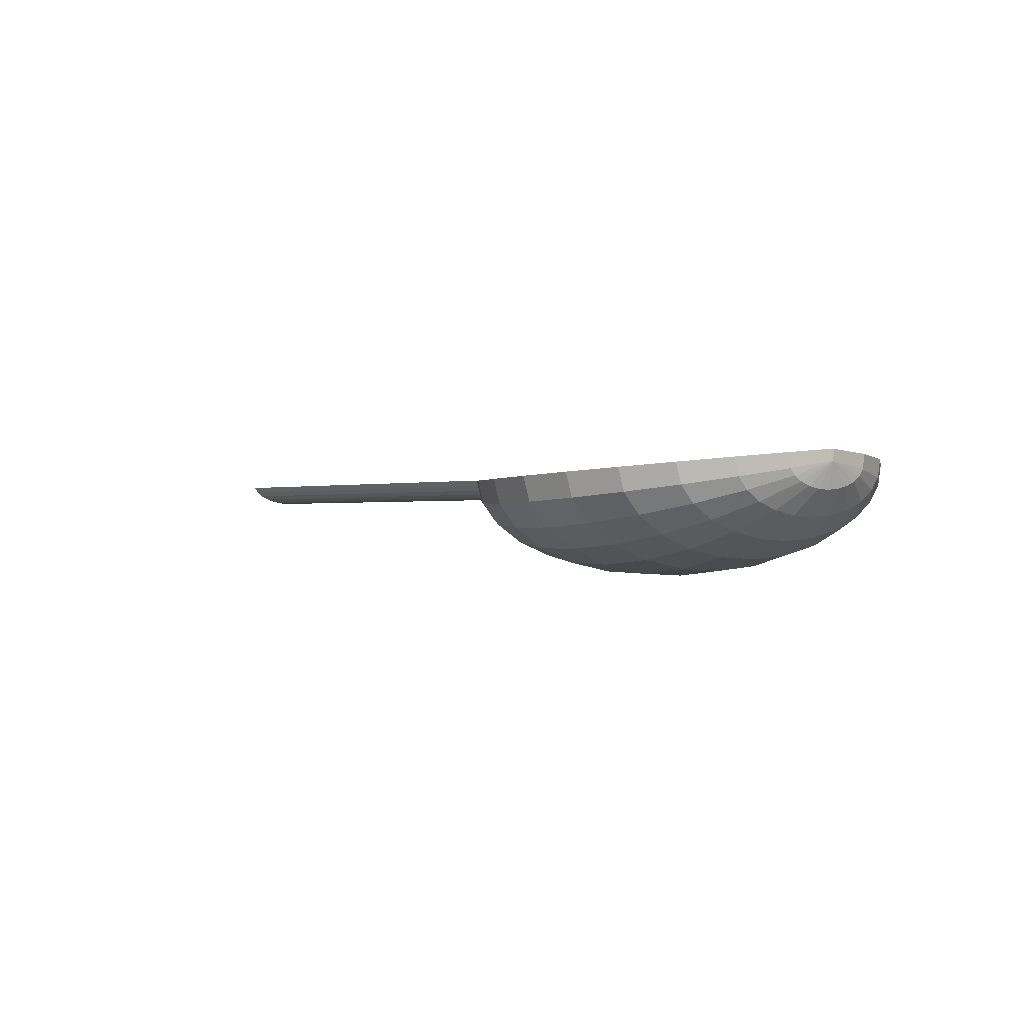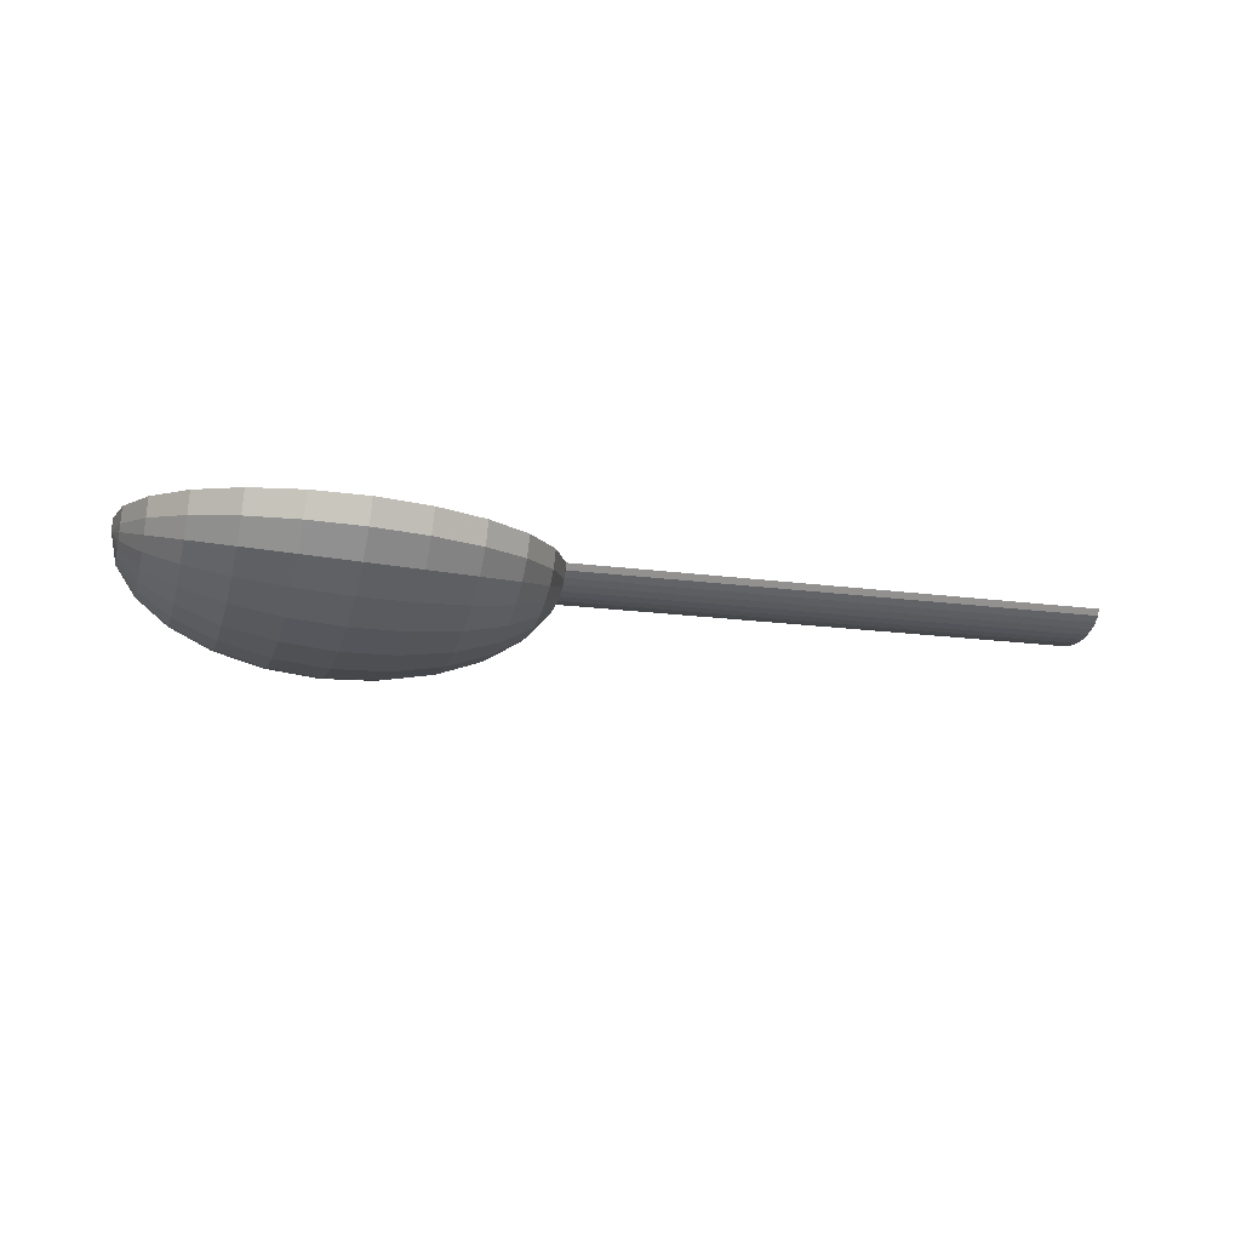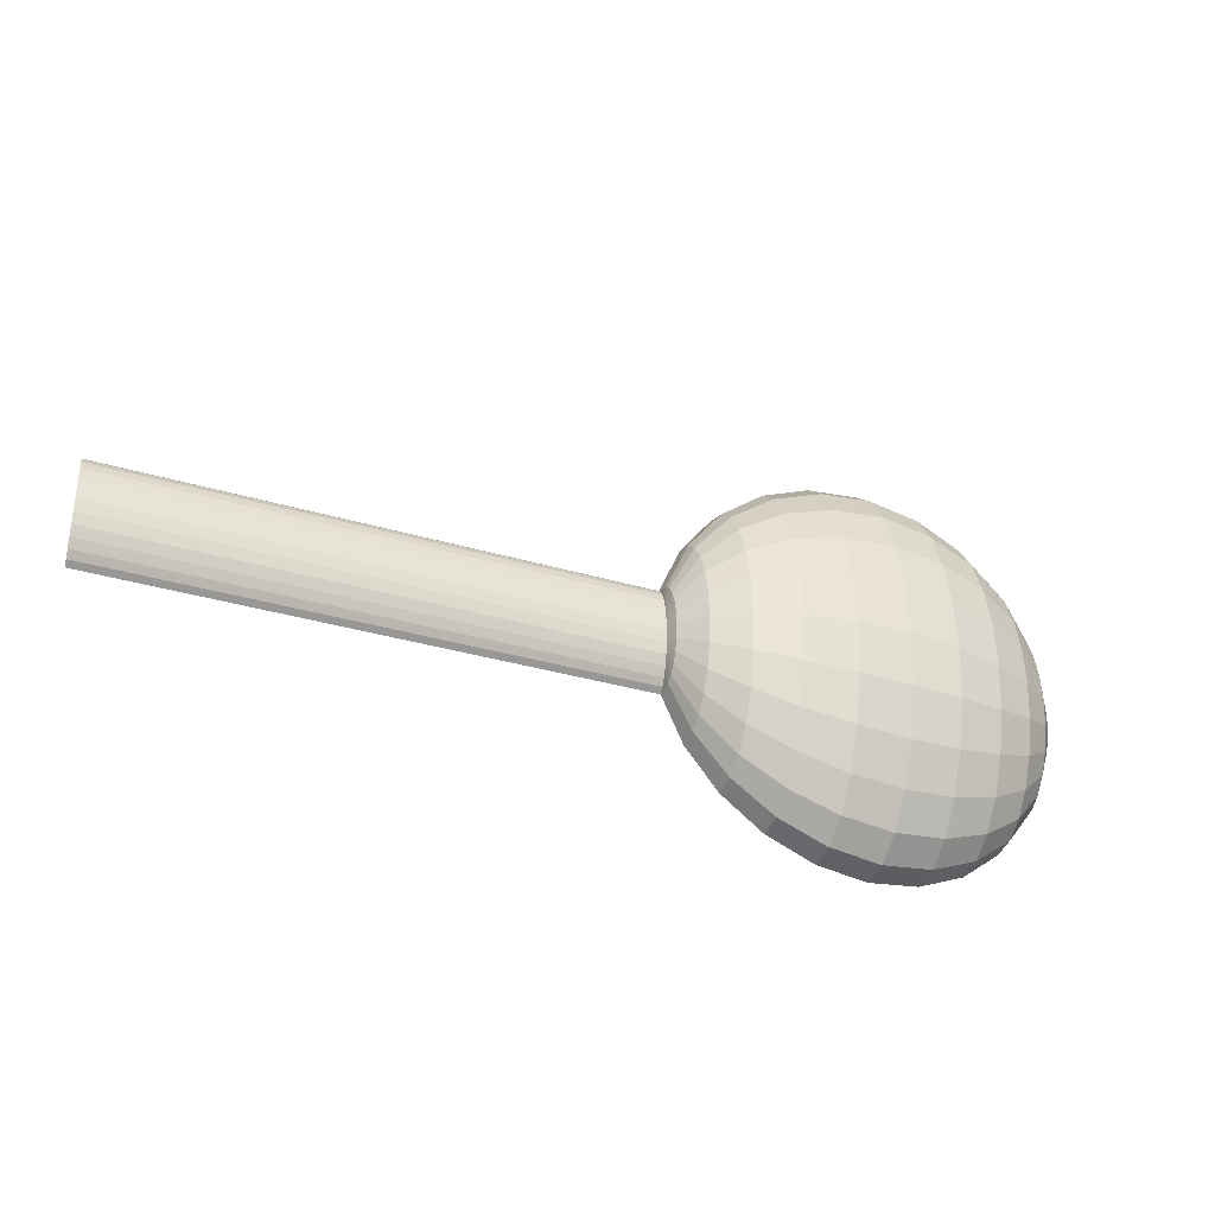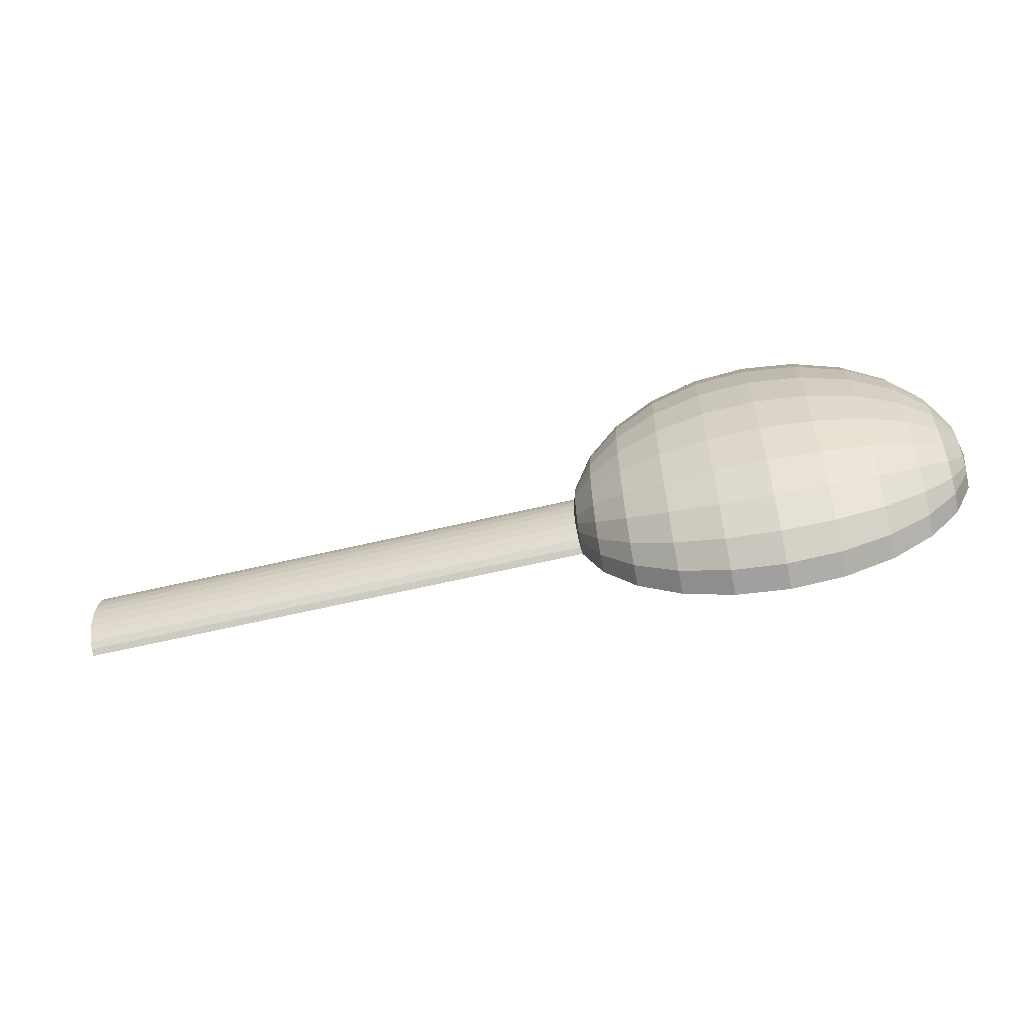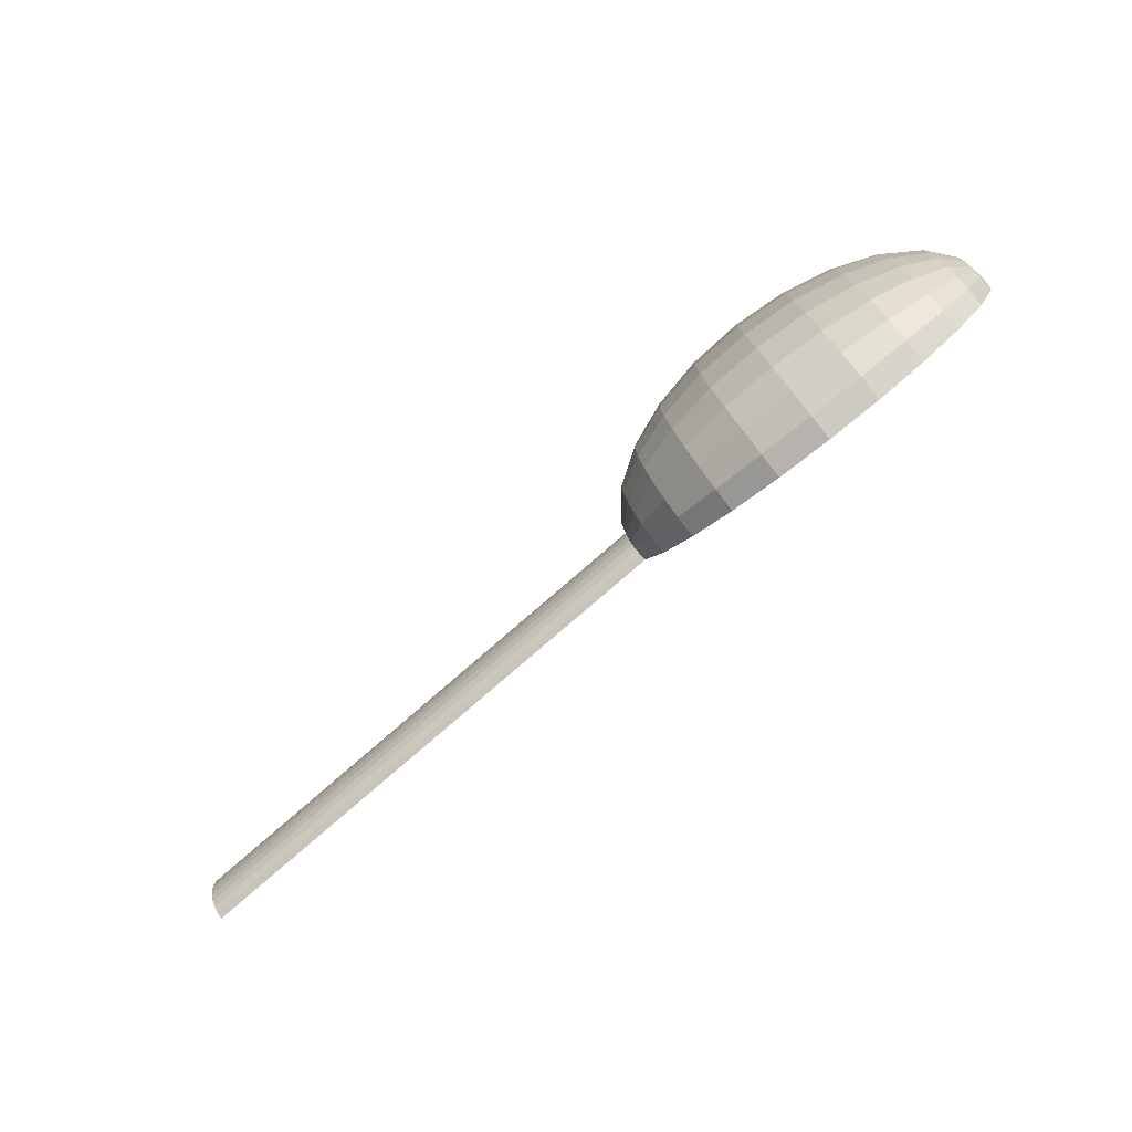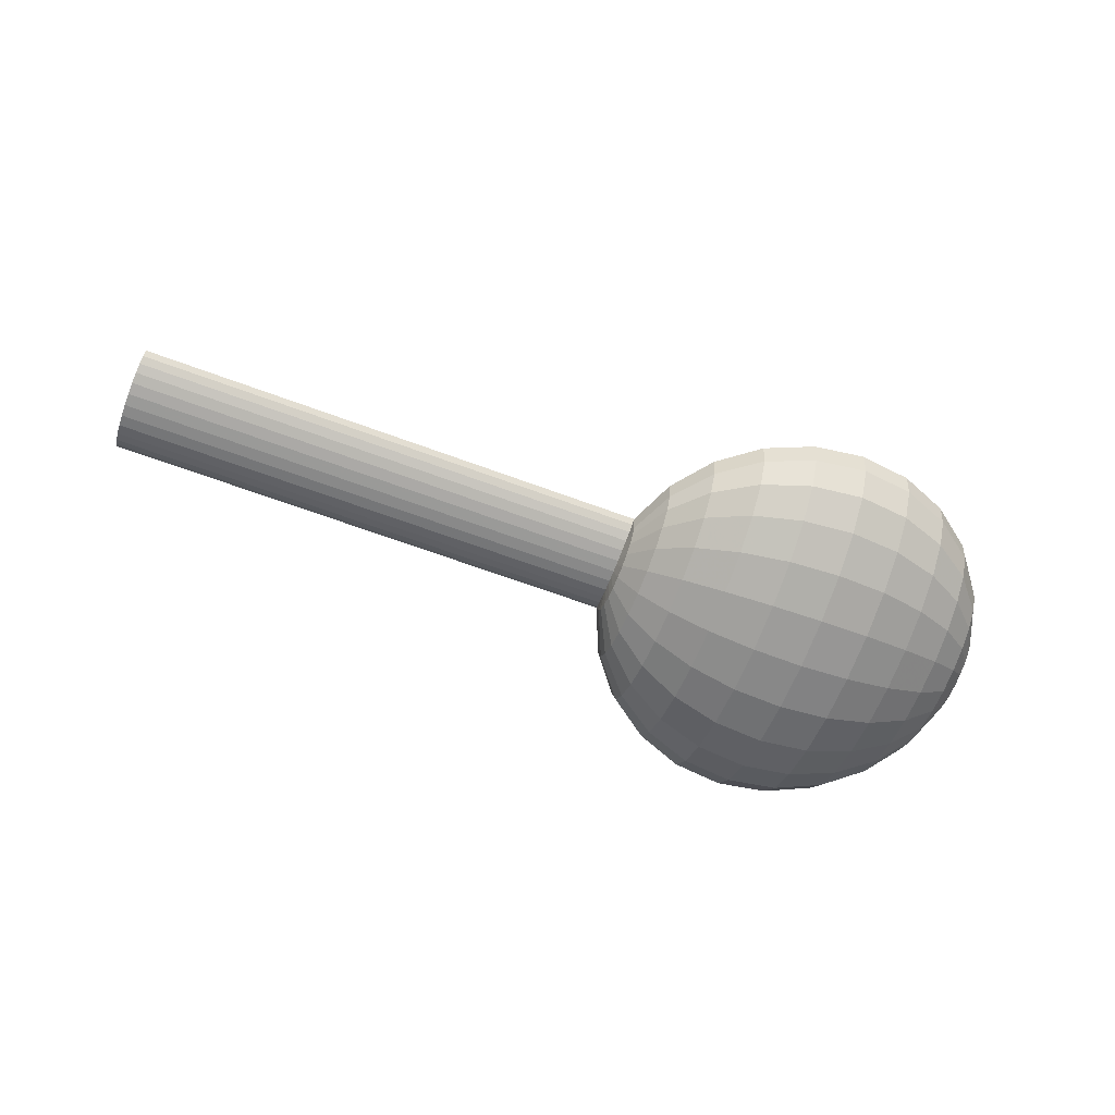
<metadata>
{"format":"obj","ext":"obj","renderer":"f3d","projection":"perspective","resolution":1024,"background":"white","views":[{"elev":0.6,"azim":-129.6,"up":"+Z"},{"elev":-14.4,"azim":-14.7,"up":"+Z"},{"elev":-32.6,"azim":158.2,"up":"+Y"},{"elev":-61.1,"azim":-165.5,"up":"+Y"},{"elev":-79.1,"azim":-138.2,"up":"+Y"},{"elev":-66.4,"azim":159.3,"up":"+Z"}]}
</metadata>
<code>
v 0.7089 -0.05883 0.02681
v 0.142 -0.05403 0.02921
v 0.7096 -0.05403 0.0206
v 0.1413 -0.05883 0.03542
v -0.2886 4.352e-08 0.0514
v -0.2823 0.04004 0.03099
v -0.282 0.04904 0.03685
v -0.2609 0.09474 0.02244
v -0.2615 0.07736 0.01113
v -0.1325 0.0547 -0.05967
v -0.1319 0.1057 -0.04913
v -0.07615 0.05663 -0.06647
v -0.07554 0.1094 -0.05556
v -0.1846 0.04904 -0.04615
v -0.184 0.09474 -0.0367
v 0.03387 0.04904 -0.05852
v -0.01941 0.0547 -0.06607
v 0.0344 0.09474 -0.04907
v -0.01881 0.1057 -0.05553
v 0.08006 0.04004 -0.04431
v 0.0805 0.07736 -0.0366
v 0.03903 0.1894 0.0326
v -0.01519 0.2041 0.008527
v 0.03766 0.183 0.008368
v -0.01374 0.2109 0.03417
v -0.1848 4.996e-08 -0.04937
v -0.229 4.93e-08 -0.02945
v -0.2289 0.04004 -0.02682
v -0.2625 4.794e-08 -0.004865
v -0.2623 0.02831 -0.003004
v -0.07327 0.1895 -0.01558
v -0.01787 0.1494 -0.03877
v -0.01663 0.183 -0.01692
v -0.07455 0.1547 -0.0382
v 0.03637 0.1641 -0.01445
v 0.03526 0.134 -0.03404
v 0.1434 -0.02575 0.01561
v 0.7113 -0.01319 0.004849
v 0.7111 -0.02575 0.006991
v 0.1437 -0.01319 0.01347
v 0.7114 2.198e-08 0.004123
v 0.1437 3.586e-08 0.01274
v 0.1404 0.0547 0.01977
v 0.1413 0.05883 0.03542
v 0.1483 3.448e-08 0.02667
v 0.1489 0.003163 0.03866
v 0.0844 -0.1552 0.03229
v 0.1182 -0.1057 0.01419
v 0.08315 -0.1494 0.0103
v 0.1193 -0.1107 0.03325
v 0.1404 -0.0547 0.01977
v -0.2823 -0.04004 0.03099
v -0.2826 -0.02831 0.0265
v -0.2615 -0.07736 0.01113
v -0.262 -0.0547 0.002451
v -0.2623 -0.02831 -0.003004
v -0.2284 -0.07736 -0.0191
v -0.2289 -0.04004 -0.02682
v 0.14 0.04904 0.01295
v -0.2816 0.0547 0.04367
v -0.2245 0.1552 0.04978
v -0.2602 0.1057 0.03561
v -0.2258 0.1494 0.02779
v -0.2591 0.1107 0.05467
v 0.08119 0.1094 -0.02432
v 0.0821 0.134 -0.008328
v 0.1168 0.07736 -0.01029
v 0.1175 0.09474 0.001017
v 0.1175 -0.09474 0.001017
v 0.0821 -0.134 -0.008328
v 0.14 -0.04904 0.01295
v -0.2816 -0.0547 0.04367
v -0.282 -0.04904 0.03685
v -0.2609 -0.09474 0.02244
v -0.2277 -0.1094 -0.006831
v 0.116 0.02831 -0.02443
v 0.1163 0.0547 -0.01897
v 0.1393 0.01466 -0.000219
v 0.1394 0.02831 0.002605
v -0.2827 0.01466 0.02368
v -0.2826 0.02831 0.0265
v 0.1397 0.04004 0.007097
v -0.184 -0.09474 -0.0367
v -0.1832 -0.134 -0.02167
v -0.1319 -0.1057 -0.04913
v -0.1309 -0.1494 -0.03236
v -0.07554 -0.1094 -0.05556
v -0.07455 -0.1547 -0.0382
v 0.1392 3.723e-08 -0.001182
v 0.1393 -0.01466 -0.000219
v 0.08006 -0.04004 -0.04431
v 0.1159 4.01e-08 -0.02629
v 0.07991 4.29e-08 -0.04694
v 0.116 -0.02831 -0.02443
v 0.1163 -0.0547 -0.01897
v 0.1394 -0.02831 0.002605
v -0.2827 -0.01466 0.02368
v 0.1397 -0.04004 0.007097
v 0.03387 -0.04904 -0.05852
v 0.03369 4.543e-08 -0.06174
v 0.08315 0.1494 0.0103
v 0.0844 0.1552 0.03229
v 0.1182 0.1057 0.01419
v 0.1193 0.1107 0.03325
v -0.07636 4.904e-08 -0.07019
v -0.1325 -0.0547 -0.05967
v -0.07615 -0.05663 -0.06647
v -0.1327 4.987e-08 -0.06327
v -0.01663 -0.183 -0.01692
v -0.01787 -0.1494 -0.03877
v -0.07327 -0.1895 -0.01558
v 0.03637 -0.1641 -0.01445
v 0.03526 -0.134 -0.03404
v 0.08119 -0.1094 -0.02432
v 0.1489 -0.003163 0.03866
v 0.7113 0.01319 0.004849
v 0.1437 0.01319 0.01347
v -0.2807 0.05883 0.05932
v -0.2879 0.003163 0.0634
v -0.2807 -0.05883 0.05932
v -0.2879 -0.003163 0.0634
v 0.0805 -0.07736 -0.0366
v 0.1168 -0.07736 -0.01029
v -0.2268 0.134 0.009165
v -0.1808 0.183 0.02074
v -0.1297 0.183 -0.01051
v -0.1283 0.2041 0.01493
v -0.1821 0.1641 -0.002076
v -0.1309 0.1494 -0.03236
v -0.2277 0.1094 -0.006831
v 0.142 0.05403 0.02921
v 0.7089 0.05883 0.02681
v 0.7096 0.05403 0.0206
v 0.1426 0.04666 0.02367
v 0.7102 0.04666 0.01506
v 0.1431 0.03708 0.01907
v 0.7107 0.03708 0.01045
v 0.1434 0.02575 0.01561
v 0.7111 0.02575 0.006991
v -0.2602 -0.1057 0.03561
v -0.2268 -0.134 0.009164
v -0.1832 0.134 -0.02167
v 0.7107 -0.03708 0.01045
v 0.7102 -0.04666 0.01506
v 0.1431 -0.03708 0.01907
v 0.1426 -0.04666 0.02367
v -0.1821 -0.1641 -0.002076
v -0.1283 -0.2041 0.01493
v -0.1297 -0.183 -0.01051
v -0.1808 -0.183 0.02074
v -0.07178 -0.2113 0.01077
v -0.01519 -0.2041 0.008527
v -0.01881 -0.1057 -0.05553
v -0.01941 -0.0547 -0.06607
v 0.0344 -0.09474 -0.04907
v -0.262 0.0547 0.002451
v -0.1846 -0.04904 -0.04615
v -0.1794 0.1894 0.04497
v -0.1268 0.2109 0.04058
v -0.07178 0.2113 0.01077
v -0.2245 -0.1552 0.04978
v -0.2258 -0.1494 0.02779
v -0.2591 -0.1107 0.05467
v -0.1794 -0.1894 0.04497
v -0.0703 -0.2182 0.03689
v -0.01374 -0.2109 0.03417
v 0.03903 -0.1894 0.0326
v 0.03766 -0.183 0.008368
v -0.2284 0.07736 -0.0191
v -0.01962 4.753e-08 -0.06967
v -0.0703 0.2182 0.03689
v -0.2828 4.597e-08 0.02271
v -0.1268 -0.2109 0.04058
f 3 1 2
f 2 1 4
f 5 7 6
f 8 9 6
f 6 7 8
f 10 11 12
f 13 12 11
f 14 15 10
f 11 10 15
f 16 17 18
f 19 18 17
f 20 16 21
f 18 21 16
f 22 24 23
f 23 25 22
f 26 27 14
f 28 14 27
f 27 29 28
f 30 28 29
f 31 33 32
f 32 34 31
f 35 36 33
f 32 33 36
f 19 13 32
f 13 34 32
f 18 19 36
f 32 36 19
f 37 38 39
f 38 37 40
f 40 41 38
f 41 40 42
f 43 44 45
f 46 45 44
f 47 49 48
f 48 50 47
f 50 48 51
f 51 4 50
f 5 53 52
f 53 55 54
f 54 52 53
f 56 58 57
f 57 55 56
f 59 43 45
f 5 60 7
f 61 63 62
f 62 64 61
f 65 66 67
f 68 67 66
f 49 70 69
f 69 48 49
f 51 71 45
f 5 73 72
f 5 52 73
f 52 54 74
f 74 73 52
f 55 57 75
f 75 54 55
f 20 21 76
f 77 76 21
f 78 79 45
f 5 81 80
f 27 58 29
f 58 56 29
f 67 68 82
f 59 82 68
f 82 59 45
f 83 84 75
f 75 57 83
f 85 86 84
f 84 83 85
f 87 88 86
f 86 85 87
f 89 42 90
f 45 90 42
f 91 93 92
f 92 94 91
f 94 90 95
f 96 95 90
f 96 90 45
f 5 97 53
f 89 78 90
f 96 90 78
f 79 96 78
f 82 96 79
f 98 96 82
f 71 98 82
f 59 71 82
f 43 71 59
f 51 71 43
f 4 51 43
f 44 4 43
f 99 100 91
f 100 93 91
f 22 102 101
f 101 24 22
f 103 101 102
f 102 104 103
f 101 66 24
f 35 24 66
f 66 101 68
f 103 68 101
f 105 107 106
f 108 105 106
f 88 110 109
f 109 111 88
f 110 113 112
f 112 109 110
f 114 70 112
f 112 113 114
f 44 4 115
f 115 46 44
f 42 116 41
f 116 42 117
f 76 77 78
f 79 78 77
f 118 60 5
f 5 119 118
f 64 62 60
f 60 118 64
f 5 72 120
f 120 121 5
f 122 95 114
f 123 114 95
f 95 96 123
f 98 123 96
f 98 96 45
f 114 123 70
f 69 70 123
f 123 98 69
f 71 69 98
f 71 98 45
f 63 124 8
f 8 62 63
f 125 127 126
f 126 128 125
f 13 11 129
f 129 34 13
f 124 130 9
f 9 8 124
f 63 125 128
f 128 124 63
f 131 132 133
f 132 131 44
f 134 133 135
f 133 134 131
f 136 135 137
f 135 136 134
f 138 137 139
f 137 138 136
f 21 18 65
f 36 65 18
f 43 103 104
f 104 44 43
f 73 74 140
f 140 72 73
f 54 75 141
f 141 74 54
f 31 34 129
f 129 126 31
f 79 82 45
f 5 6 81
f 115 45 46
f 11 15 142
f 142 129 11
f 117 139 116
f 139 117 138
f 100 16 93
f 20 93 16
f 17 12 19
f 13 19 12
f 116 38 41
f 38 116 139
f 38 139 39
f 39 139 137
f 39 137 143
f 143 137 135
f 143 135 144
f 144 135 3
f 3 135 133
f 3 133 1
f 1 133 132
f 145 144 146
f 144 145 143
f 132 4 1
f 4 132 44
f 147 149 148
f 148 150 147
f 149 111 151
f 151 148 149
f 111 109 152
f 152 151 111
f 77 67 79
f 82 79 67
f 48 69 71
f 71 51 48
f 3 146 144
f 146 3 2
f 153 87 107
f 107 154 153
f 155 153 154
f 99 155 154
f 155 99 122
f 91 122 99
f 91 94 122
f 95 122 94
f 156 30 80
f 80 81 156
f 157 83 57
f 57 58 157
f 106 85 83
f 83 157 106
f 107 87 85
f 85 106 107
f 9 156 81
f 81 6 9
f 61 158 125
f 125 63 61
f 158 159 127
f 127 125 158
f 127 160 31
f 31 126 127
f 106 157 108
f 26 108 157
f 66 65 35
f 36 35 65
f 21 65 77
f 67 77 65
f 140 162 161
f 161 163 140
f 162 150 164
f 164 161 162
f 152 166 165
f 165 151 152
f 152 168 167
f 167 166 152
f 168 49 47
f 47 167 168
f 128 142 130
f 130 124 128
f 128 126 129
f 129 142 128
f 15 169 130
f 130 142 15
f 130 169 156
f 156 9 130
f 51 45 4
f 45 115 4
f 112 168 152
f 152 109 112
f 112 70 49
f 49 168 112
f 75 84 147
f 147 141 75
f 84 86 149
f 149 147 84
f 86 88 111
f 111 149 86
f 110 88 87
f 87 153 110
f 113 110 153
f 153 155 113
f 114 113 155
f 122 114 155
f 154 107 105
f 170 154 105
f 105 108 12
f 10 12 108
f 62 8 7
f 7 60 62
f 23 33 31
f 31 160 23
f 23 24 35
f 35 33 23
f 154 170 99
f 100 99 170
f 94 92 89
f 89 90 94
f 159 171 160
f 160 127 159
f 171 25 23
f 23 160 171
f 97 56 55
f 55 53 97
f 172 29 56
f 56 97 172
f 5 172 97
f 157 58 26
f 27 26 58
f 150 148 173
f 173 164 150
f 151 165 173
f 173 148 151
f 72 140 163
f 163 120 72
f 74 141 162
f 162 140 74
f 141 147 150
f 150 162 141
f 28 169 14
f 15 14 169
f 28 30 169
f 30 156 169
f 29 172 30
f 172 80 30
f 121 119 5
f 5 80 172
f 89 78 42
f 45 42 78
f 92 76 89
f 78 89 76
f 93 20 92
f 76 92 20
f 26 14 108
f 10 108 14
f 170 105 17
f 12 17 105
f 100 170 16
f 17 16 170
f 37 143 145
f 143 37 39
f 68 103 59
f 43 59 103

</code>
